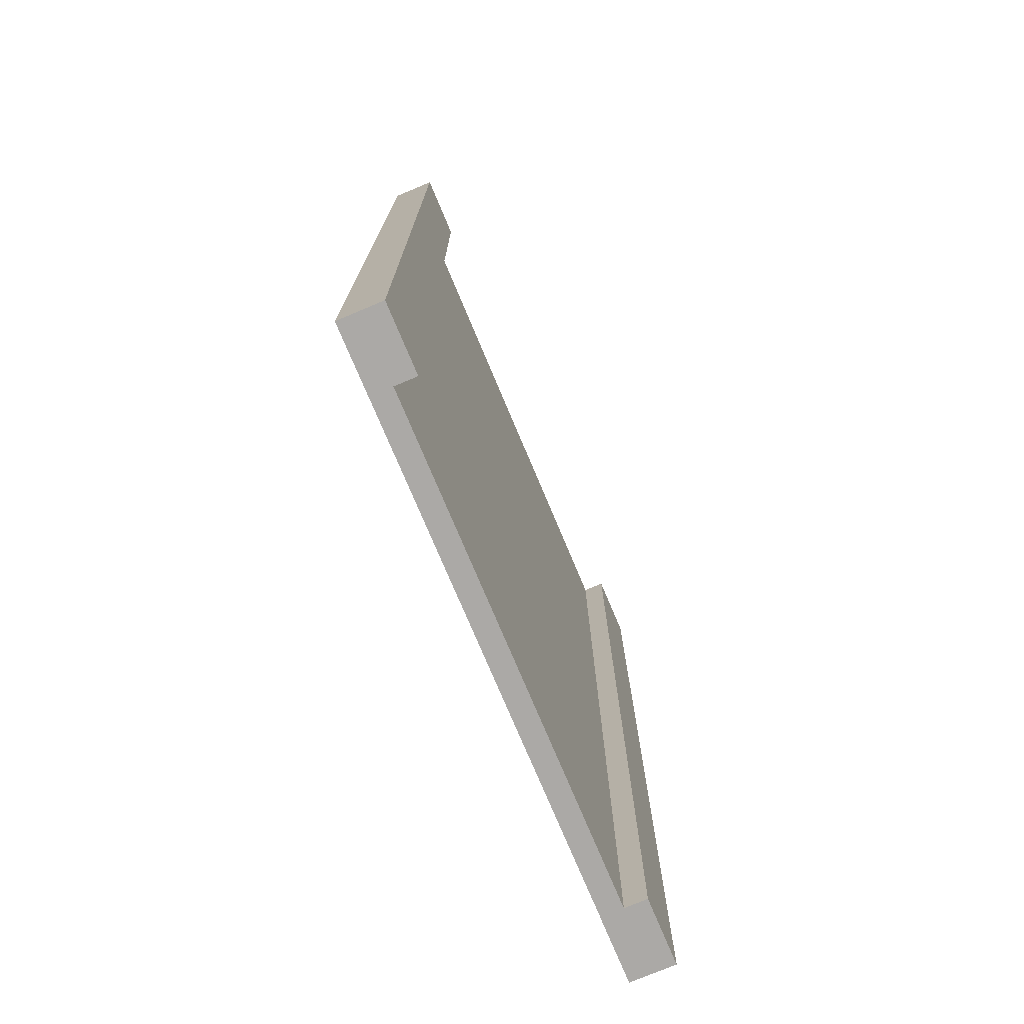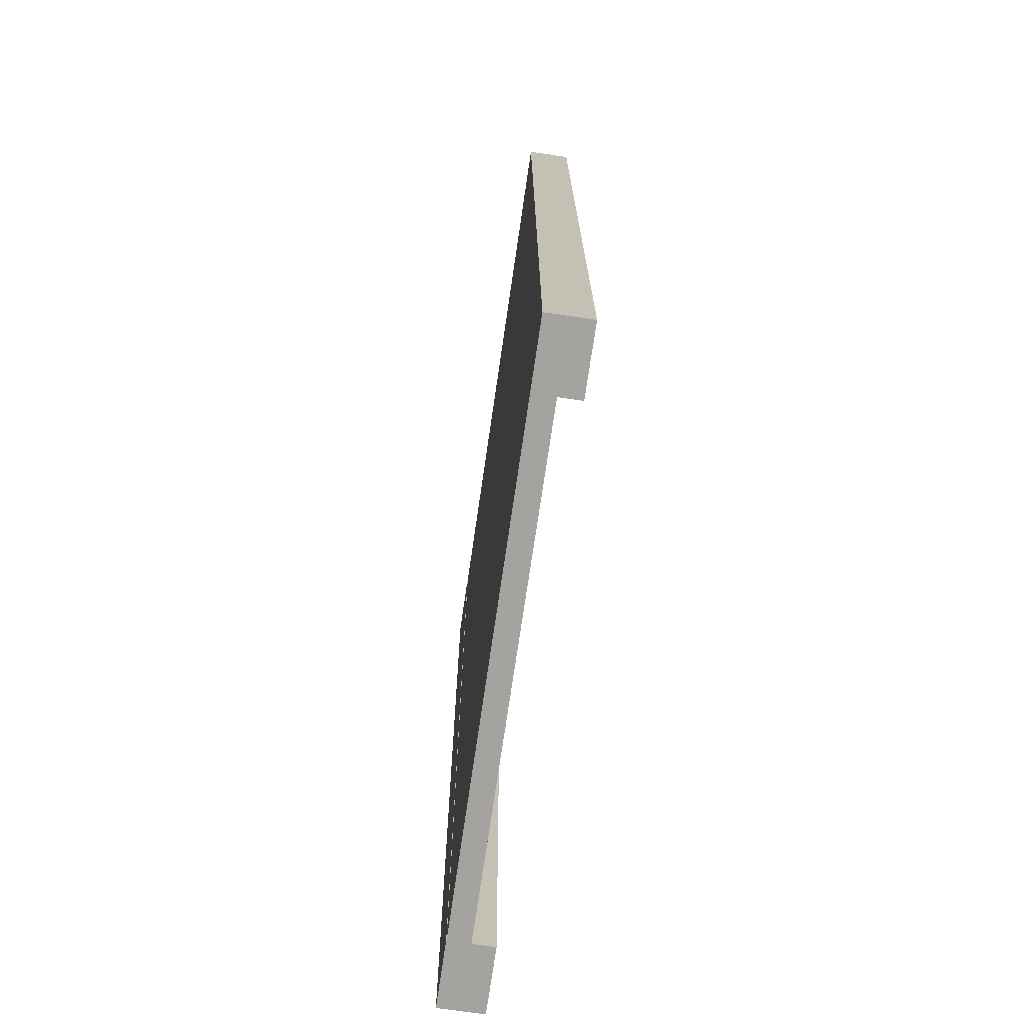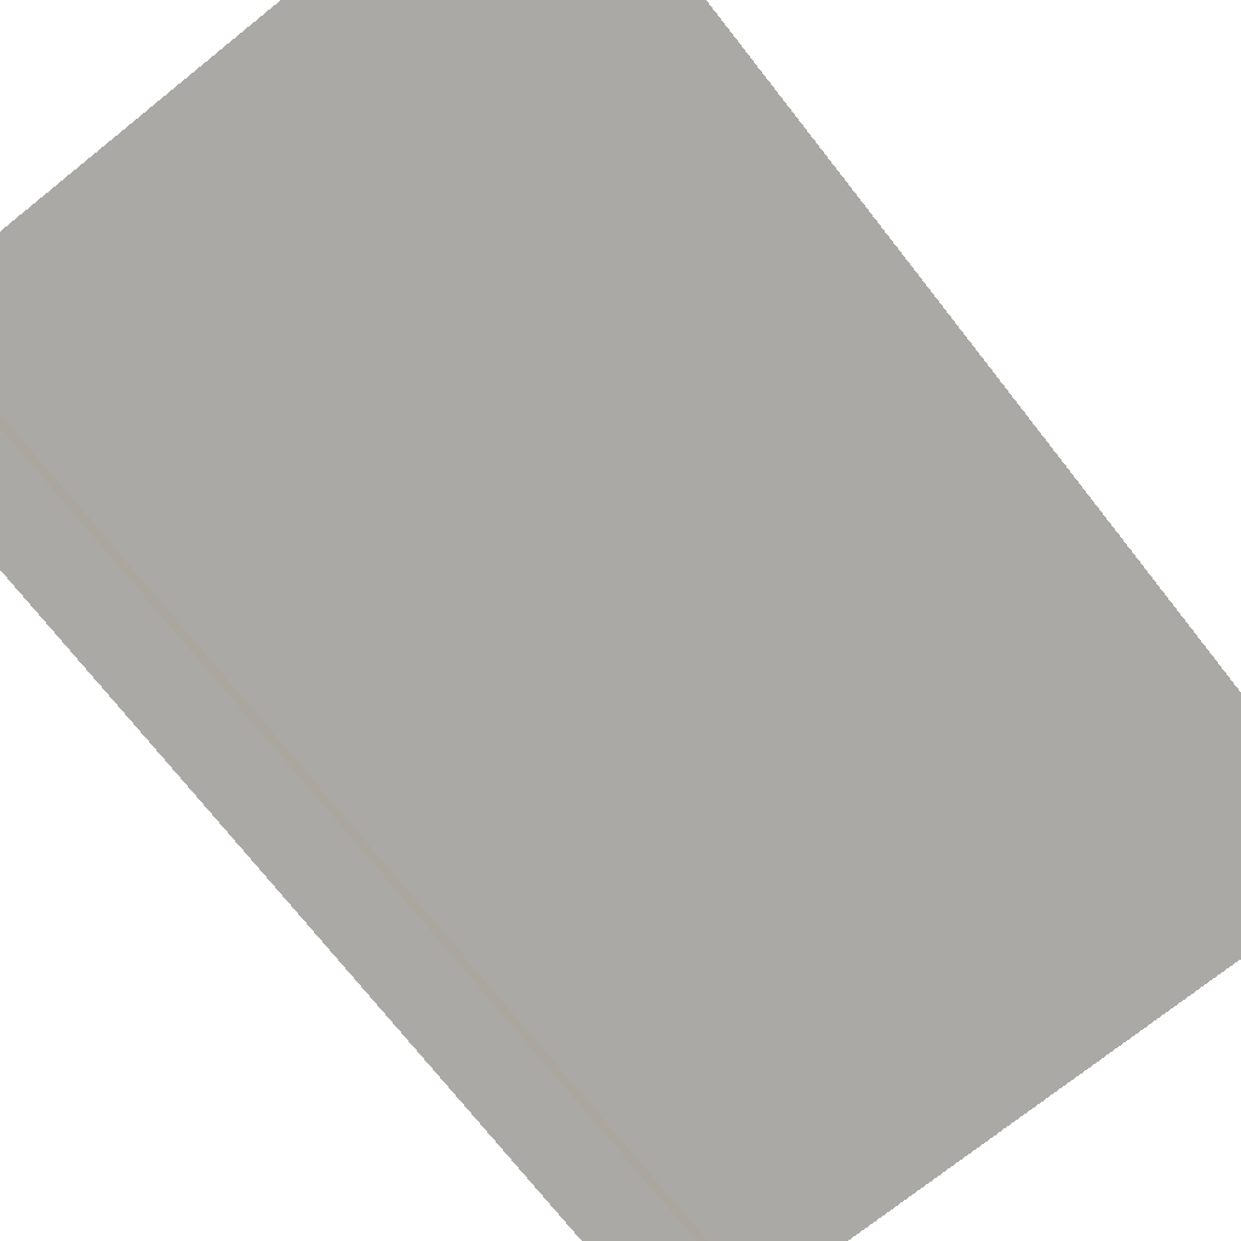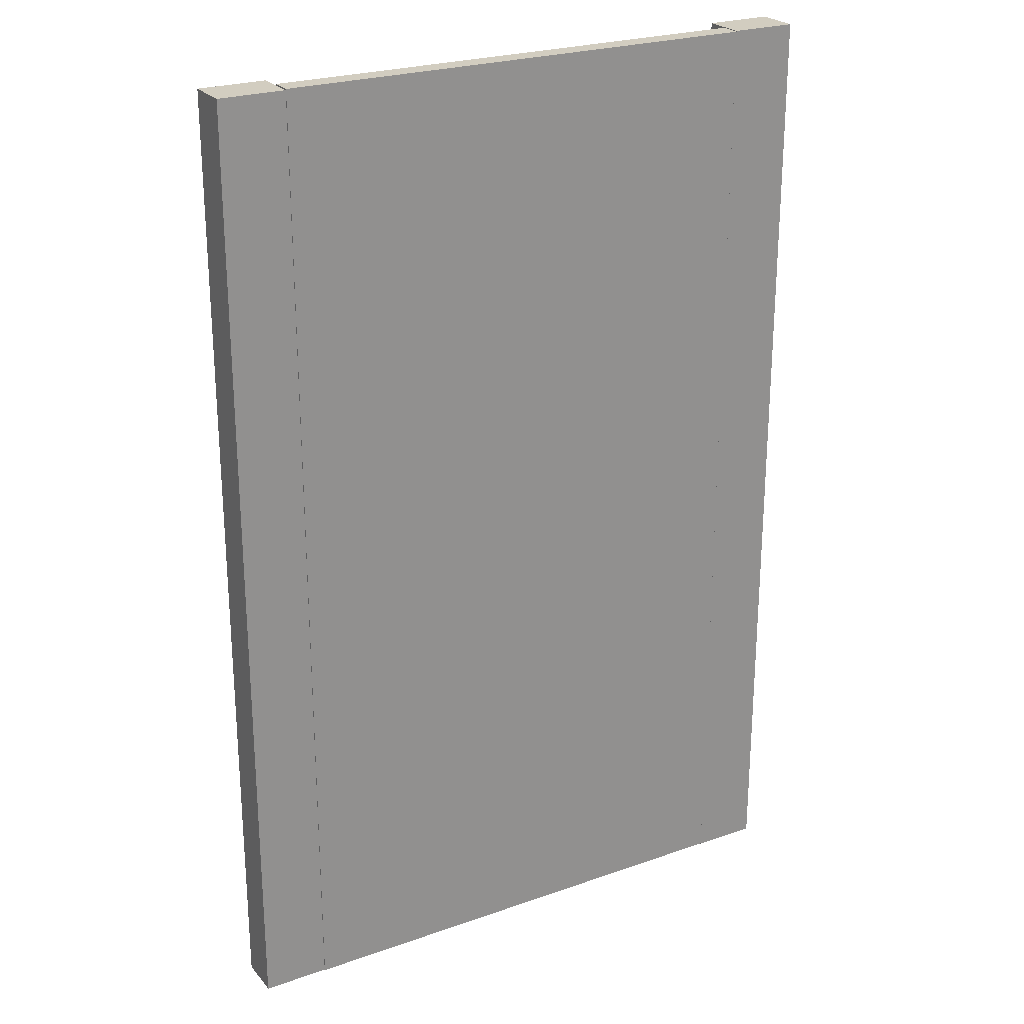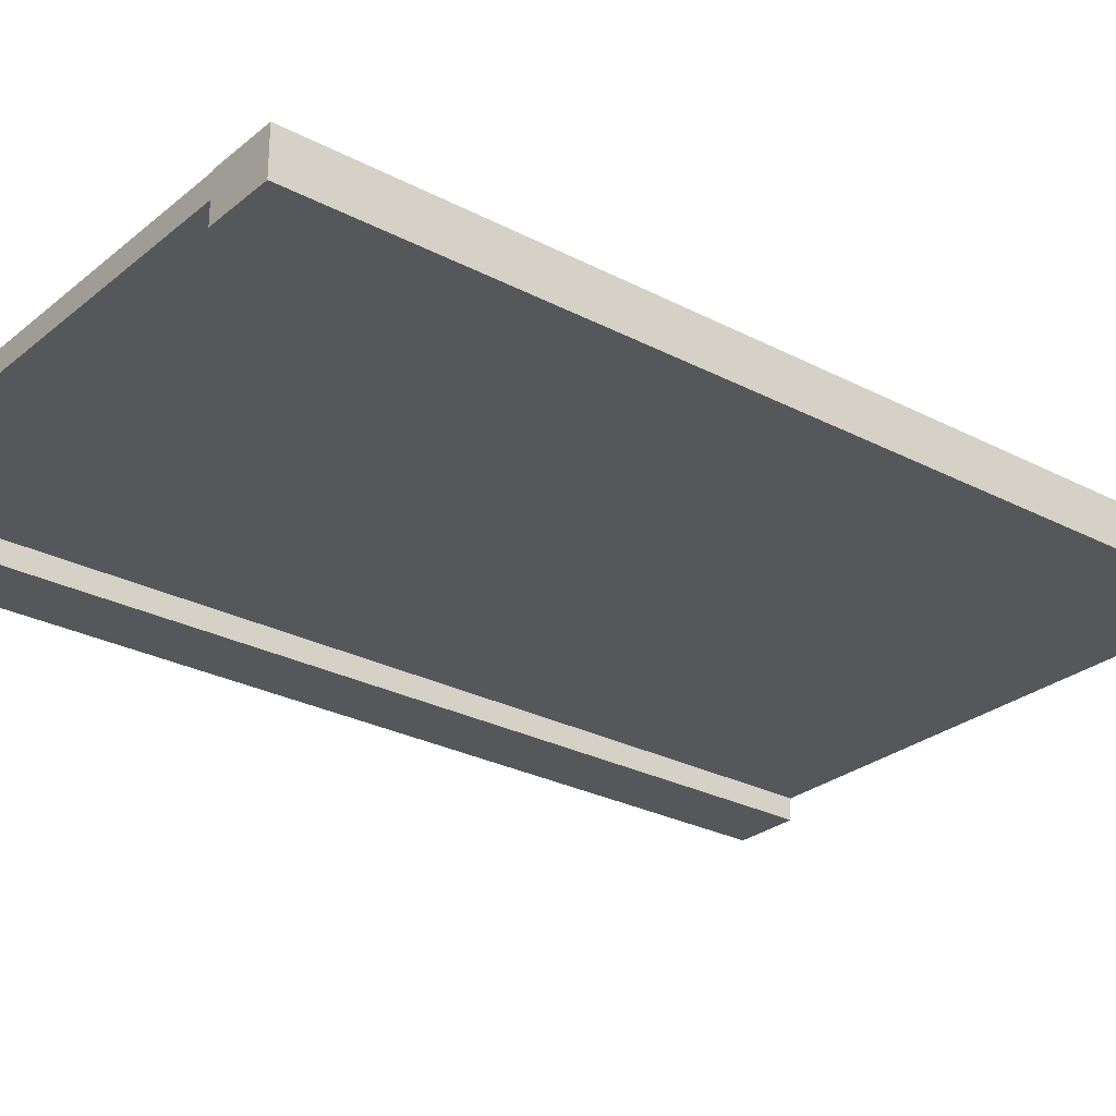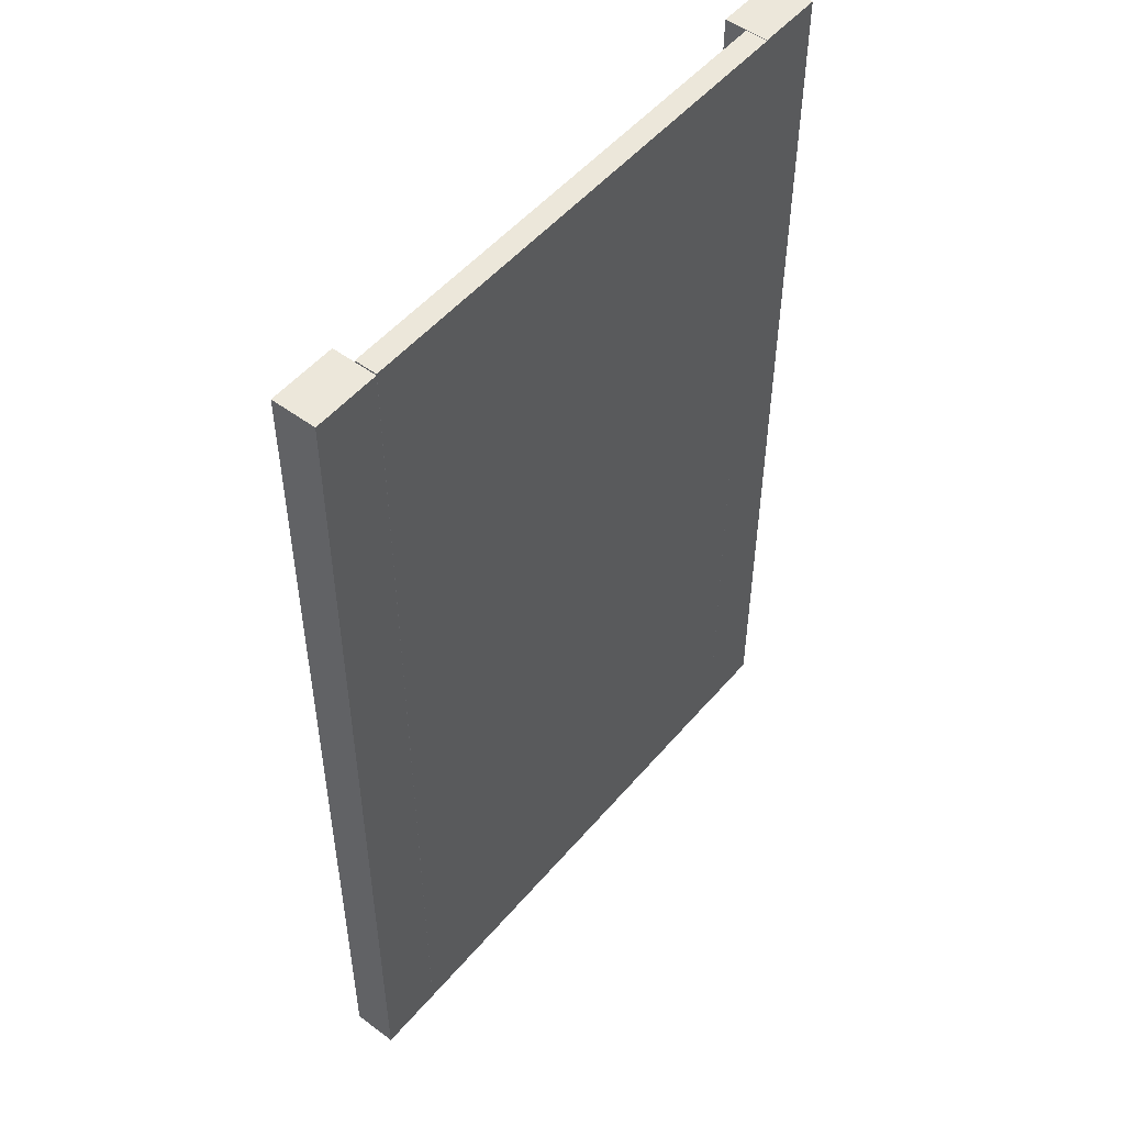
<metadata>
{"format":"obj","ext":"obj","renderer":"f3d","projection":"perspective","resolution":1024,"background":"white","views":[{"elev":-75.6,"azim":-67.2,"up":"+Z"},{"elev":-72.9,"azim":-98.3,"up":"+Z"},{"elev":-75.5,"azim":-141.6,"up":"+Y"},{"elev":24.5,"azim":150.0,"up":"+Z"},{"elev":-27.4,"azim":-128.9,"up":"+Y"},{"elev":51.4,"azim":128.9,"up":"+Z"}]}
</metadata>
<code>
o Plane
v -2.199 0.04232 -4.317
v 2.199 0.04232 -4.317
v -2.199 0.04983 4.255
v 2.199 0.04983 4.255
v -2.199 0.2369 -4.317
v 2.199 0.2369 -4.317
v -2.199 0.2444 4.254
v 2.199 0.2444 4.254
f 1 3 4 2
f 5 6 8 7
f 1 2 6 5
f 2 4 8 6
f 3 1 5 7
f 4 3 7 8
o Cube_Cube.001
v 2.203 -0.1546 -4.308
v 2.203 0.2393 -4.309
v 2.203 -0.1471 4.246
v 2.203 0.2468 4.246
v 2.796 -0.1546 -4.308
v 2.796 0.2393 -4.309
v 2.796 -0.1471 4.246
v 2.796 0.2468 4.246
f 9 11 12 10
f 11 15 16 12
f 15 13 14 16
f 13 9 10 14
f 11 9 13 15
f 16 14 10 12
o Cube.001_Cube.002
v -2.789 -0.1524 -4.323
v -2.789 0.237 -4.323
v -2.789 -0.1449 4.261
v -2.789 0.2446 4.26
v -2.196 -0.1524 -4.323
v -2.196 0.237 -4.323
v -2.196 -0.1449 4.261
v -2.196 0.2446 4.26
f 17 19 20 18
f 19 23 24 20
f 23 21 22 24
f 21 17 18 22
f 19 17 21 23
f 24 22 18 20

</code>
